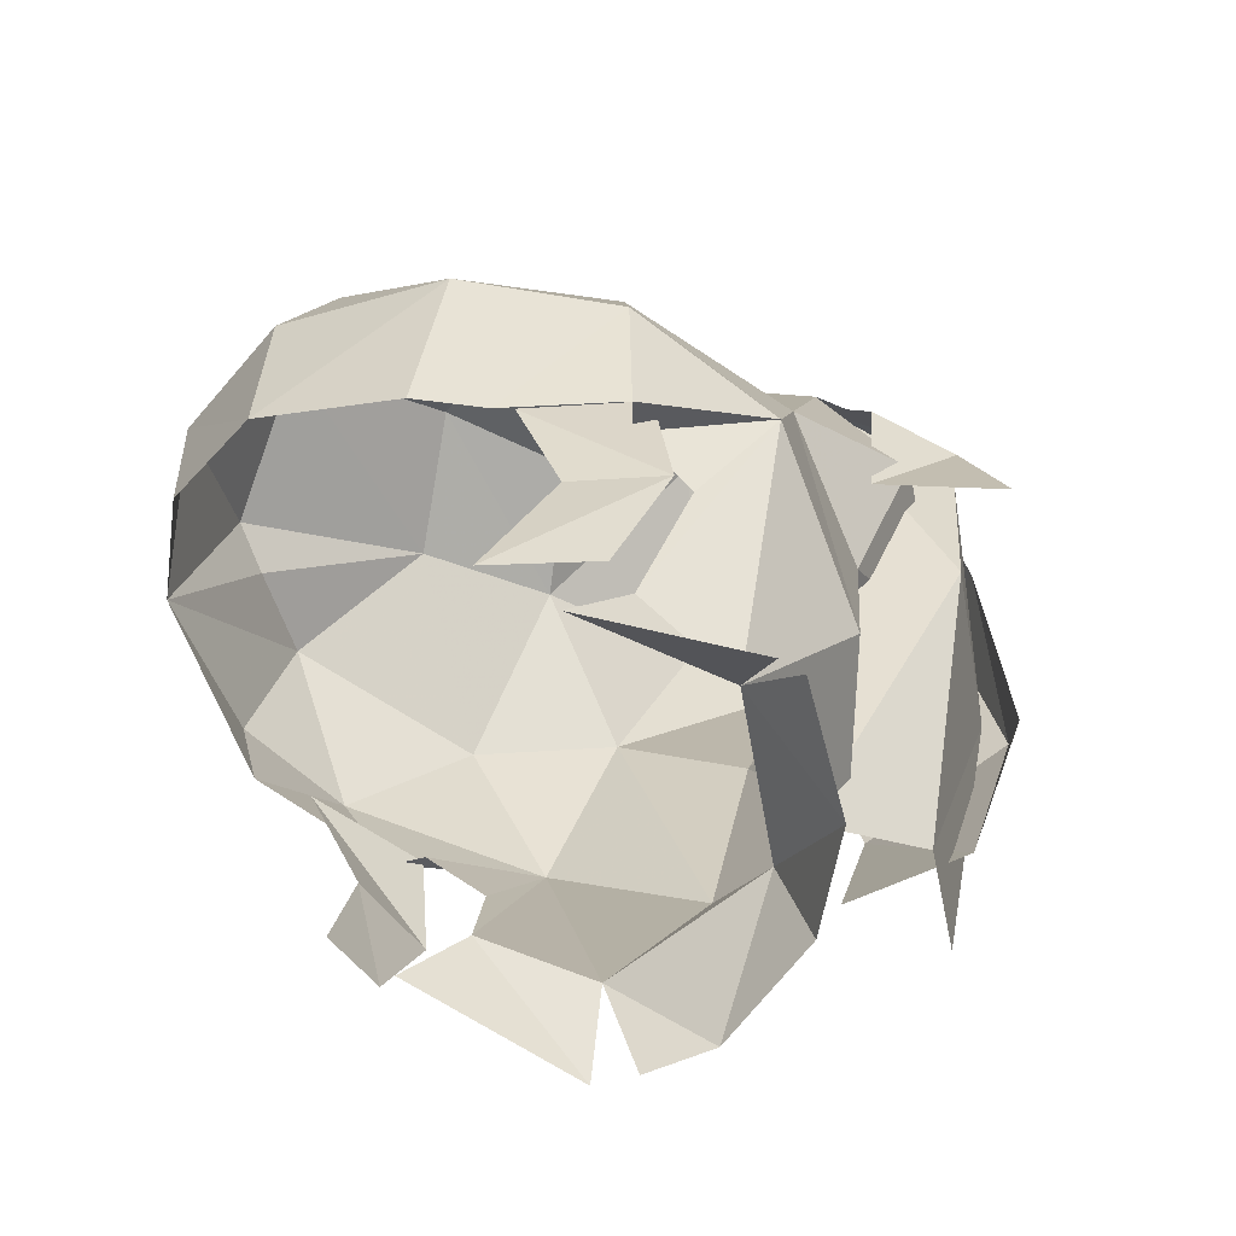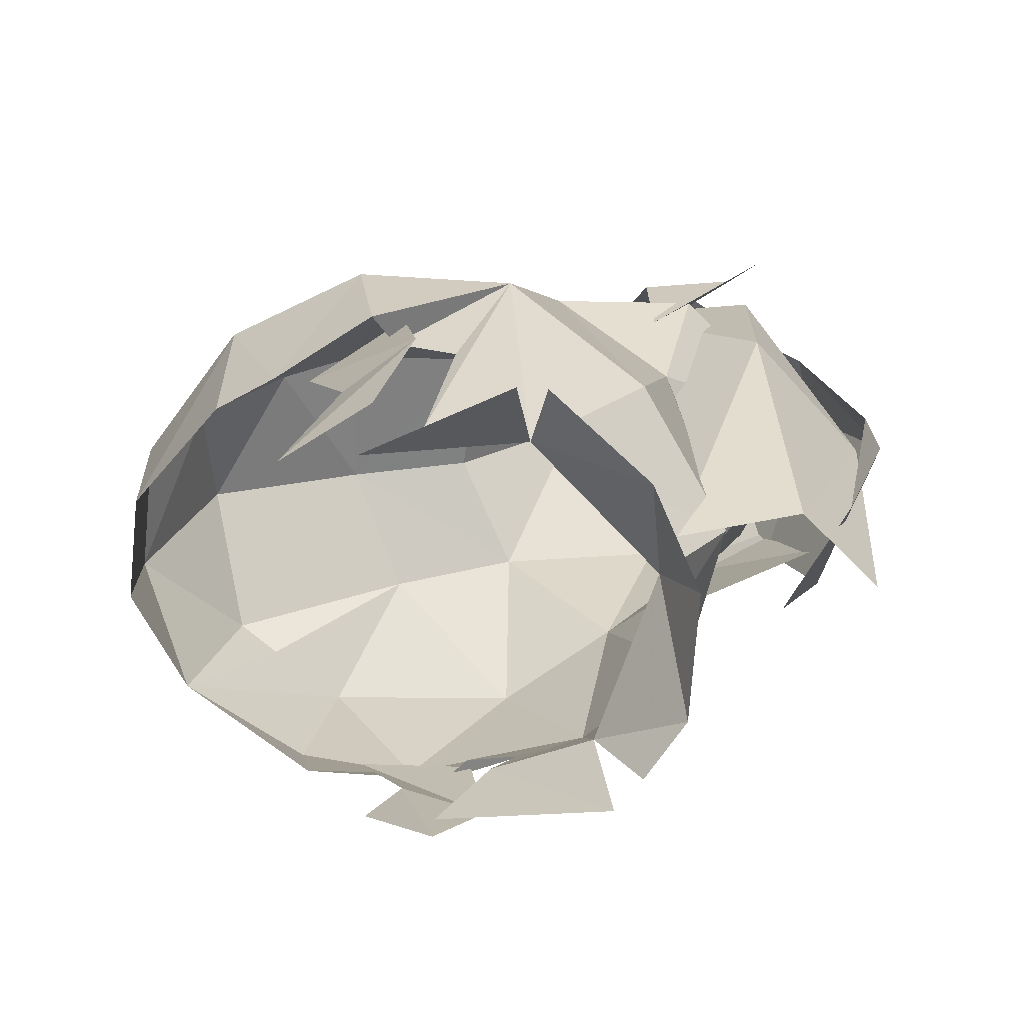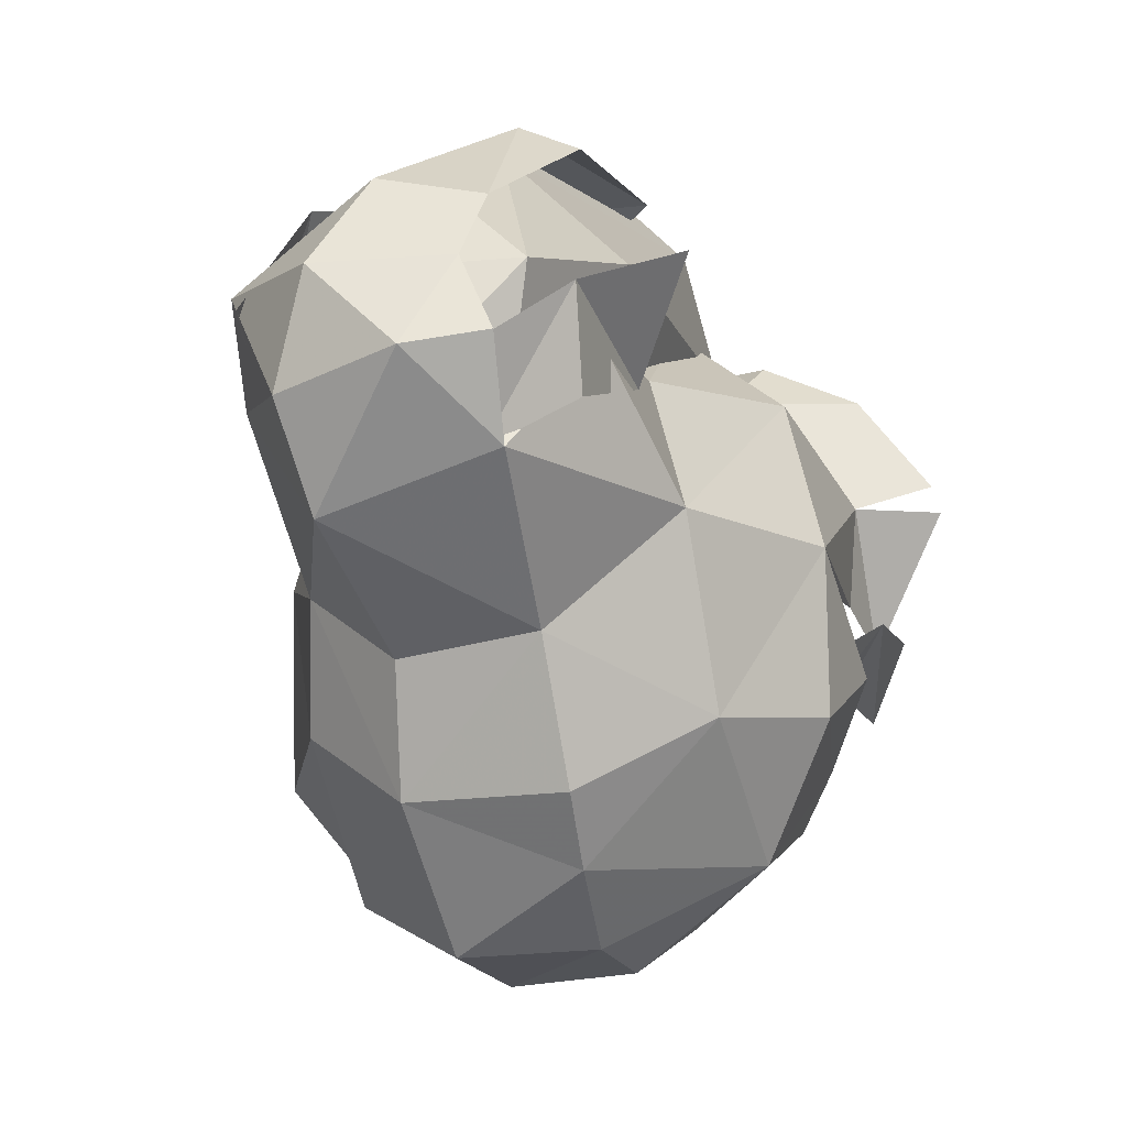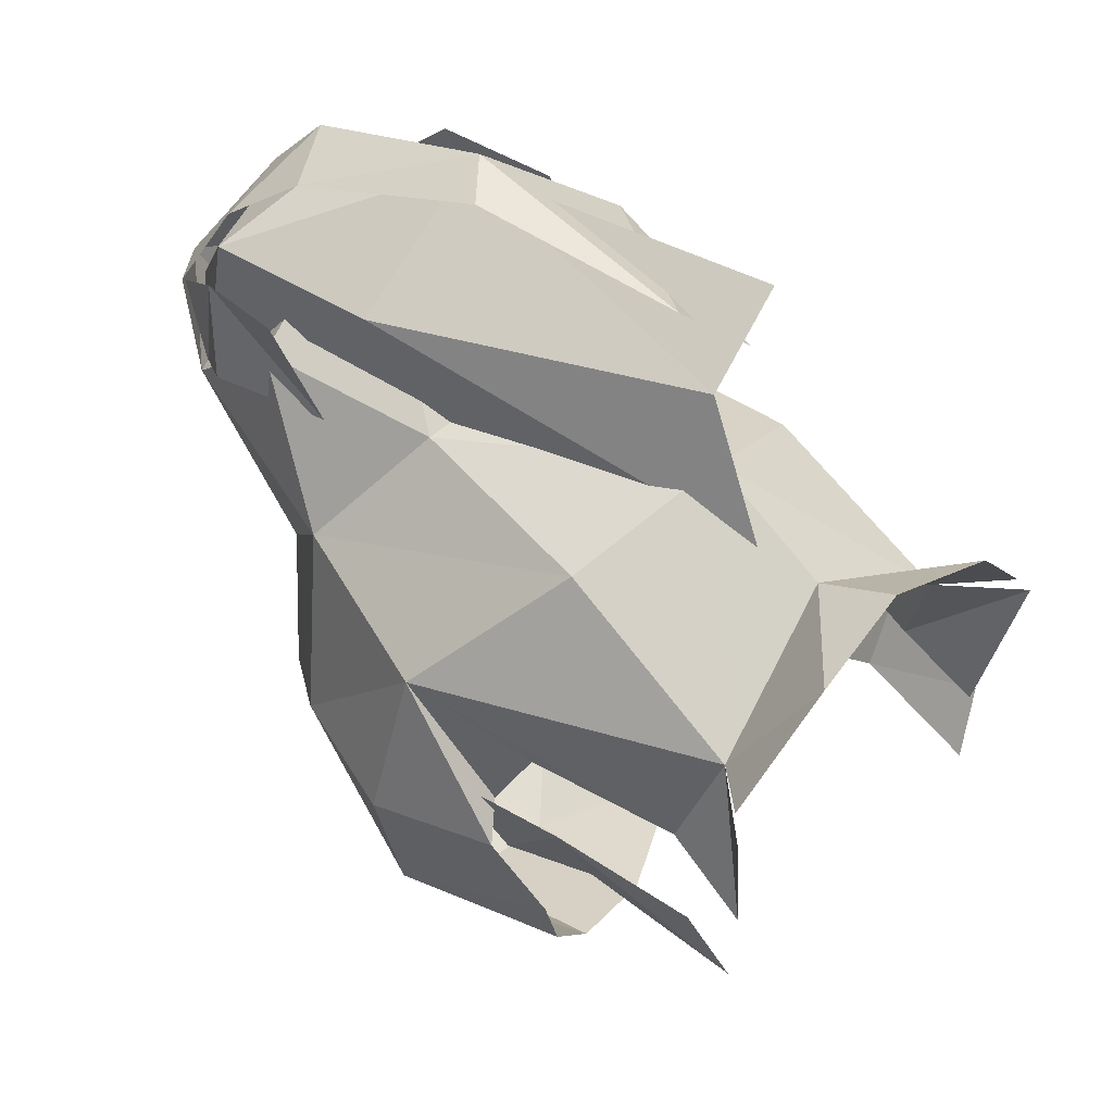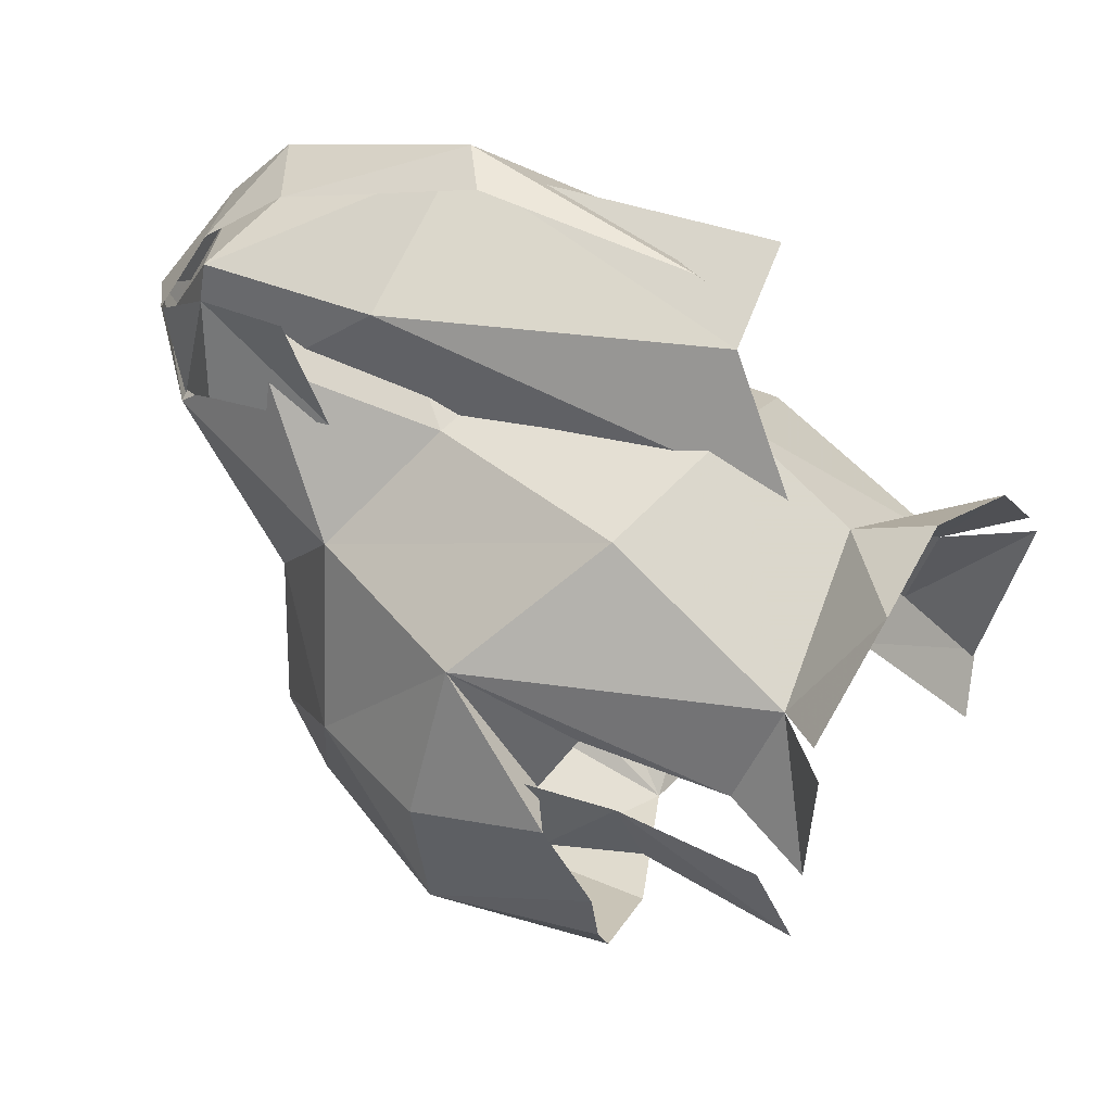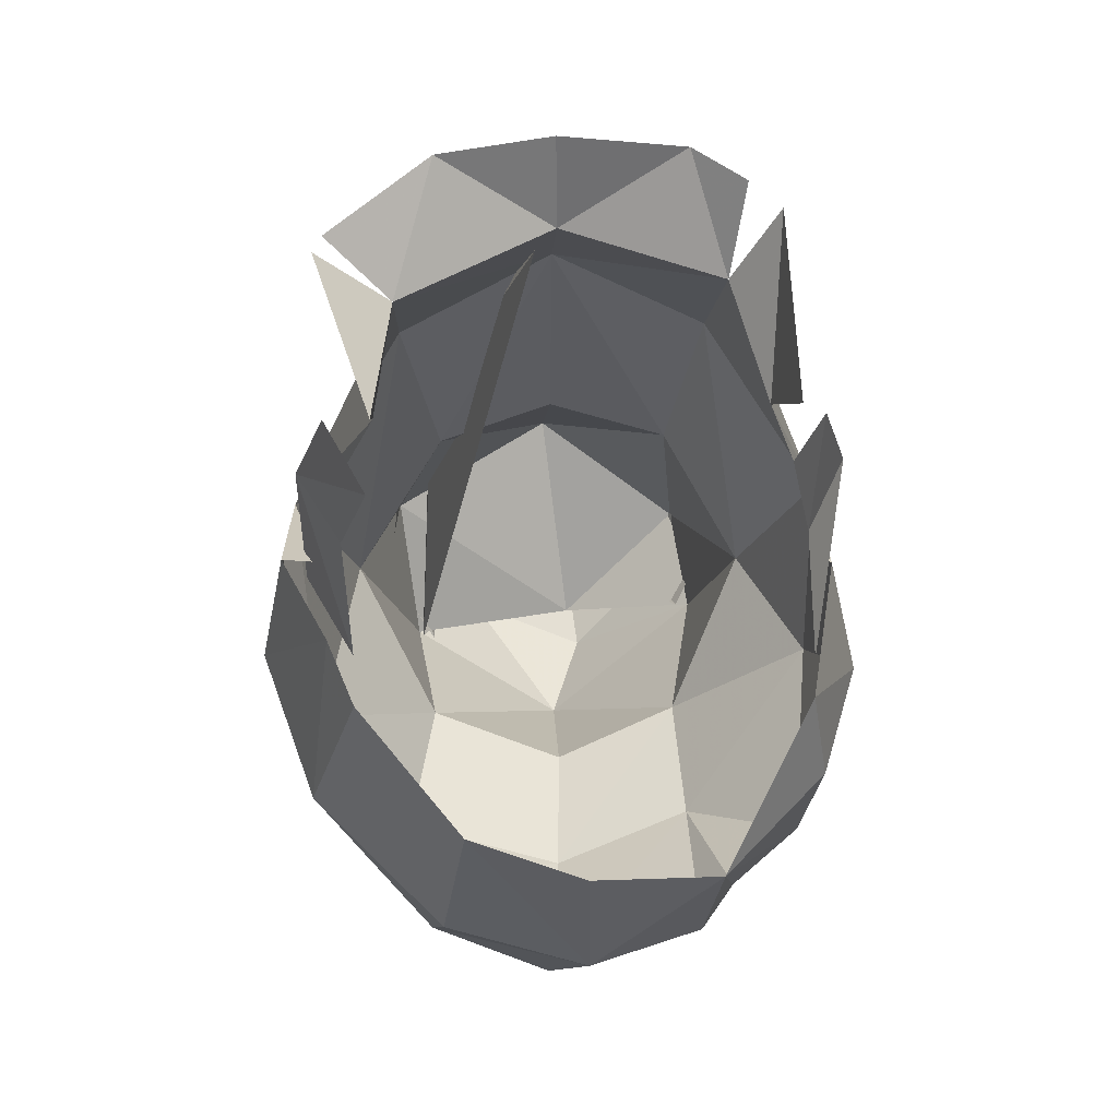
<metadata>
{"format":"obj","ext":"obj","renderer":"f3d","projection":"perspective","resolution":1024,"background":"white","views":[{"elev":-63.3,"azim":63.2,"up":"+Z"},{"elev":-76.8,"azim":96.1,"up":"+Z"},{"elev":6.7,"azim":32.7,"up":"+Y"},{"elev":37.3,"azim":134.0,"up":"+Y"},{"elev":31.6,"azim":124.7,"up":"+Y"},{"elev":-35.6,"azim":-179.7,"up":"+Y"}]}
</metadata>
<code>
g hair4
v 2.471 -2.032 79.01
v 2.535 -1.488 77.56
v 3.098 -0.5139 77.57
v 3.097 -0.7397 79.28
v 2.11 -2.175 75.77
v 2.644 -1.009 75.97
v -2.654 -1.359 77.54
v -3.106 -0.3444 77.54
v -2.756 -0.9285 75.98
v -2.355 -1.695 75.84
v -2.812 -2.008 79.11
v -2.986 -0.5382 79.04
v -1.741 -4.344 80.01
v -1.584 -3.821 82.29
v -1.965 -3.344 82.04
v -1.497 -1.533 83.42
v 2.985 -3.101 80.37
v 3.113 -1.071 81.82
v 1.937 -2.792 82.84
v -0.2072 -4.796 79.27
v -0.2178 -4.895 81.11
v 3.304 -1.082 78.44
v 3.646 -1.287 80.11
v 2.694 -2.377 78.16
v 0.2713 -4.026 82.98
v 1.647 -3.942 81.99
v 0.1606 -2.03 83.9
v -1.362 0.1493 83.57
v 0.1512 -0.3794 83.97
v 1.79 0.01923 83.49
v 3.363 0.6806 79.74
v 2.054 -1.791 83.31
v 2.866 -0.8543 78.82
v 2.731 -0.07967 78.34
v 2.746 1.306 81.98
v 2.362 -3.172 78.28
v 1.147 -4.471 78.92
v 1.451 -4.525 80.86
v -2.978 -0.0607 81.86
v -2.188 1.52 82.07
v -3.009 0.9998 79.85
v -1.741 -4.344 80.01
v -2.956 -2.91 80.17
v -2.751 -2.696 78.87
v -1.362 0.1493 83.57
v -1.497 -1.533 83.42
v -2.844 -0.5683 78.91
v -3.044 -0.897 78.8
v -3.385 -1.443 80.19
v -2.781 -2.526 82.14
v -1.965 -3.344 82.04
v 0.7819 5.362 81.1
v 0.1686 4.759 78.54
v 0.2298 5.606 81.58
v 2.126 2.134 84.7
v 1.79 0.01923 83.49
v 2.746 1.306 81.98
v 0.2321 1.331 85.52
v 0.1512 -0.3794 83.97
v -1.462 4.498 80.93
v -1.083 3.764 78.52
v -1.362 0.1493 83.57
v -1.657 2.336 84.32
v -2.188 1.52 82.07
v -1.485 3.638 84.77
v 0.08342 4.036 85.45
v 0.2095 4.949 84.38
v -1.362 0.1493 83.57
v -0.1063 2.653 85.77
v -1.657 2.336 84.32
v 2.164 -0.4859 76.62
v 2.102 -1.242 75.68
v 1.961 0.7694 76.1
v 3.363 0.6806 79.74
v 2.066 2.247 78.35
v 2.746 1.306 81.98
v 0.2495 3.099 80.79
v 1.686 2.663 81.01
v 0.2046 3.08 77.86
v 0.1331 2.137 76.39
v 1.51 2.121 75.17
v 0.1362 2.552 75.31
v 0.3806 4.786 83.3
v 2.347 3.194 83.13
v 2.126 2.134 84.7
v 2.731 -0.07967 78.34
v -2.357 1.297 75.17
v -2.506 -0.8688 75.89
v -2.248 -0.1664 76.78
v -1.796 1.147 76.17
v -3.009 0.9998 79.85
v -2.188 1.52 82.07
v -1.656 2.434 78.41
v -1.238 2.79 81.05
v -1.365 2.26 75.2
v -1.992 1.675 75.13
v -2.661 0.127 78.34
v 1.522 4.135 84.66
v 1.389 3.217 85.59
v 1.226 4.786 83.67
v -1.437 3.724 84.06
v 2.129 3.369 84.91
v 0.05015 2.973 85.39
v -1.657 2.336 84.32
v -1.201 4.624 83.67
v -1.783 3.076 83.47
v -1.778 2.829 84.01
v -1.119 3.53 85.12
v -1.492 2.328 84.32
v -1.047 3.107 85.03
v -1.205 4.645 81.85
v -1.575 2.829 81.15
v -1.552 4.034 83.26
v 0.1744 5.302 81.87
v 2.079 4.103 84.19
v 1.89 4.018 81.83
v 0.3993 2.404 77.05
v 2.065 2.021 84.63
v 1.56 3.095 85.19
v 0.5822 3.971 85.11
v 0.2948 5.052 83.63
v 0.3243 4.069 77.85
v -0.7657 4.944 77.97
v 1.918 2.108 84.82
v 2.547 2.627 83.84
v 2.498 3.869 83.89
v 2.019 3.276 84.99
v 2.265 2.625 82.21
v 2.941 4.177 82.28
v -2.661 0.127 78.34
v 2.706 1.047 75.32
v 2.787 0.6916 75.2
f 1 2 3
f 3 4 1
f 3 2 5
f 5 6 3
f 7 8 9
f 9 10 7
f 8 11 12
f 8 7 11
f 13 14 15
f 15 14 16
f 17 18 19
f 13 20 21
f 22 23 24
f 19 25 26
f 16 27 28
f 29 27 30
f 19 27 25
f 31 18 23
f 27 32 30
f 23 17 24
f 23 22 31
f 19 18 32
f 33 34 31
f 35 30 18
f 31 35 18
f 30 32 18
f 19 32 27
f 27 29 28
f 17 36 24
f 13 21 14
f 14 25 16
f 21 25 14
f 26 17 19
f 26 25 21
f 21 20 37
f 17 38 37
f 17 23 18
f 36 17 37
f 25 27 16
f 39 40 41
f 42 43 44
f 45 39 46
f 41 47 48
f 41 49 39
f 48 44 49
f 44 43 49
f 41 48 49
f 46 50 51
f 39 50 46
f 39 49 50
f 42 51 50
f 45 40 39
f 42 50 43
f 43 50 49
f 52 53 54
f 55 56 57
f 56 58 59
f 56 55 58
f 60 54 53
f 53 61 60
f 62 63 64
f 65 66 67
f 58 68 59
f 66 65 69
f 70 68 58
f 71 72 73
f 74 75 76
f 77 78 79
f 79 78 75
f 73 80 79
f 79 75 73
f 80 81 82
f 75 74 73
f 77 83 78
f 84 85 76
f 73 74 71
f 71 74 86
f 76 75 78
f 87 88 89
f 89 90 87
f 91 92 93
f 77 79 94
f 79 93 94
f 90 79 80
f 79 90 93
f 95 96 90
f 93 90 91
f 77 94 83
f 90 89 91
f 89 97 91
f 92 94 93
f 98 66 99
f 65 70 69
f 69 58 99
f 70 58 69
f 100 67 98
f 101 83 94
f 94 92 101
f 99 58 55
f 55 102 99
f 99 102 98
f 67 66 98
f 103 85 84
f 84 83 103
f 103 83 101
f 101 104 103
f 84 76 78
f 78 83 84
f 92 104 101
f 105 106 107
f 107 108 105
f 109 110 108
f 108 107 109
f 66 69 99
f 106 105 111
f 111 112 106
f 113 65 67
f 54 60 113
f 113 67 54
f 100 52 54
f 54 67 100
f 114 115 116
f 117 116 118
f 119 115 120
f 115 121 120
f 114 116 122
f 122 123 114
f 115 119 118
f 118 116 115
f 124 125 126
f 126 127 124
f 126 125 128
f 128 129 126
f 114 121 115
f 117 122 116
f 22 33 31
f 41 130 47
f 73 131 81
f 90 80 95
f 80 73 81
f 80 82 95
f 72 132 73
f 17 26 38
f 38 21 37
f 26 21 38

</code>
